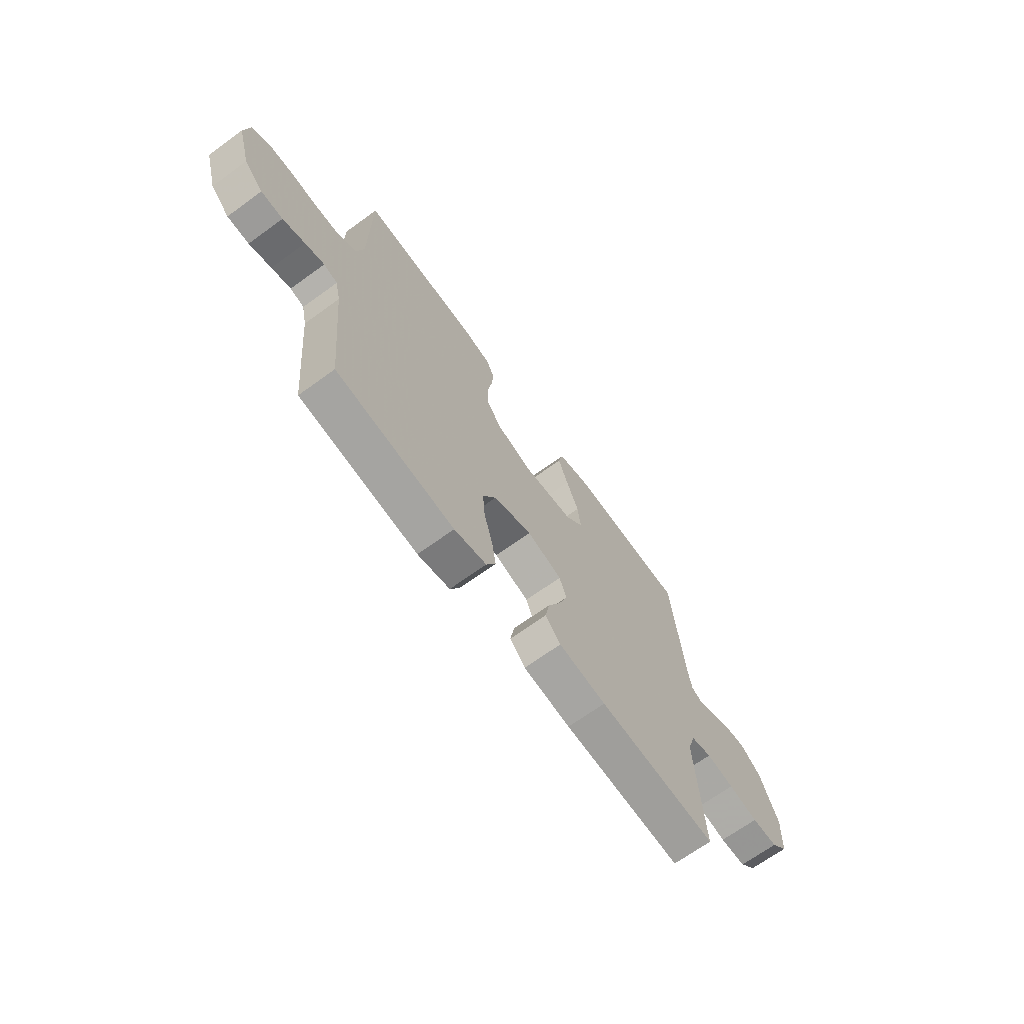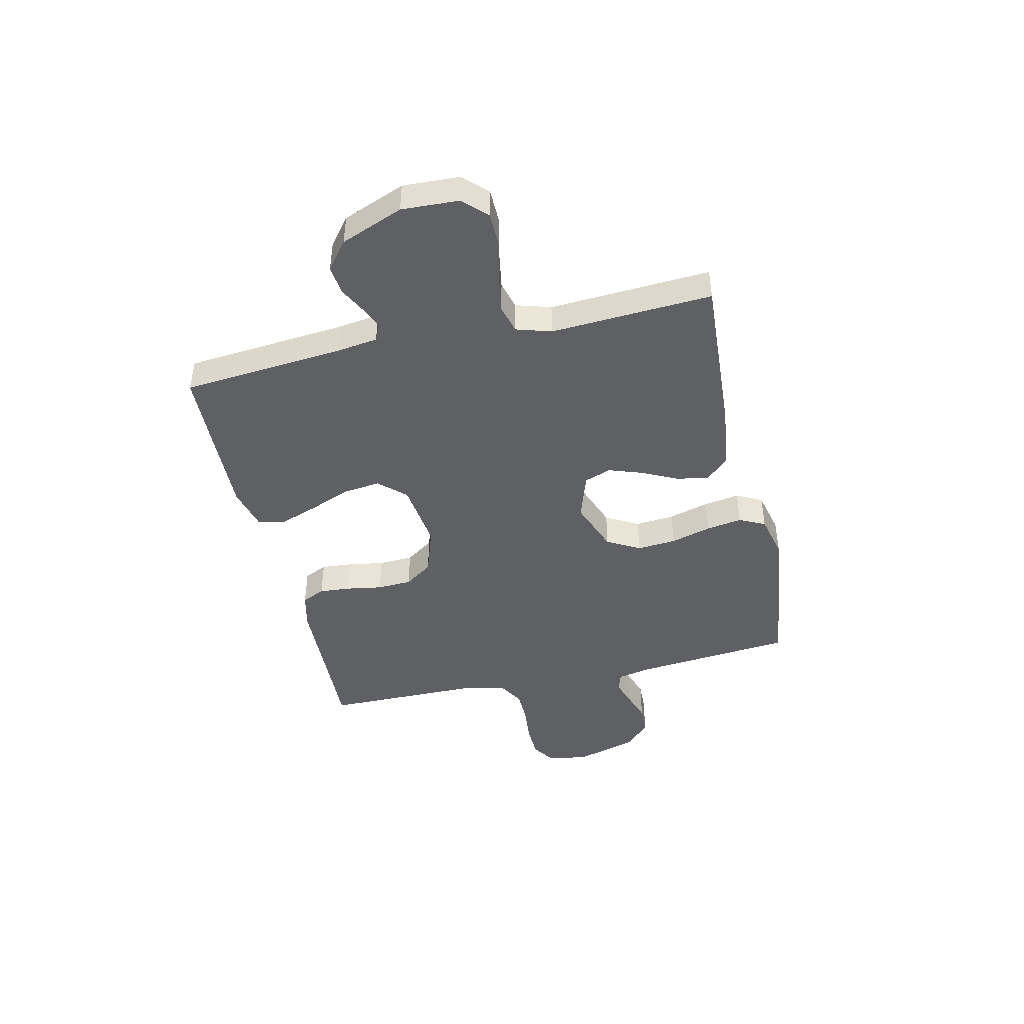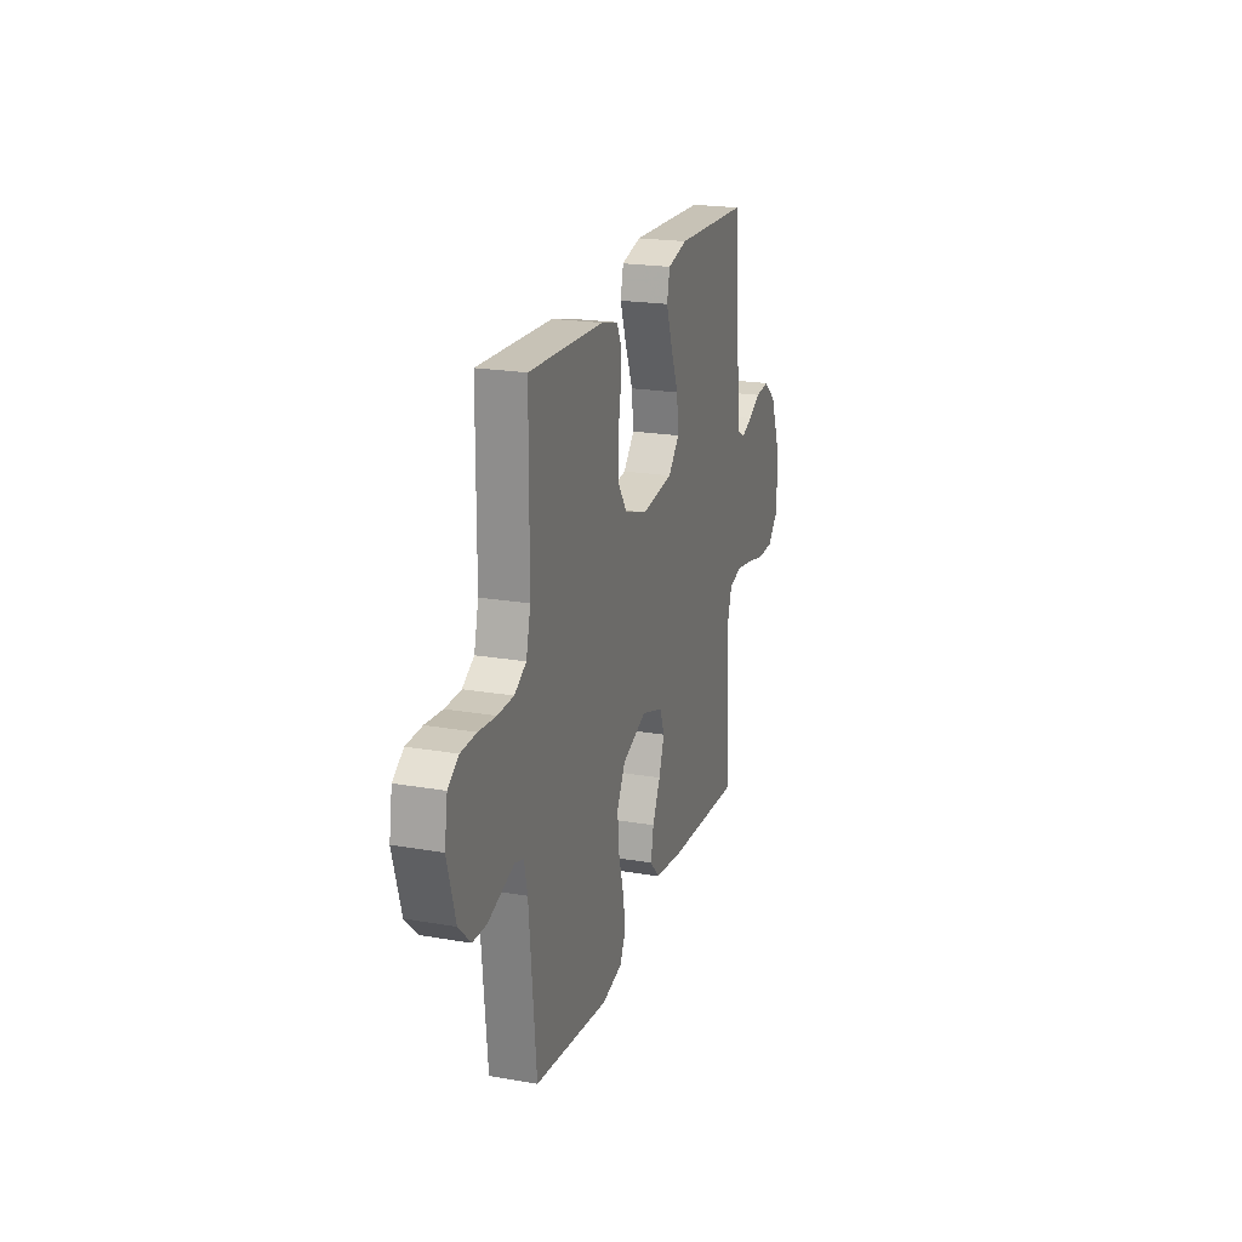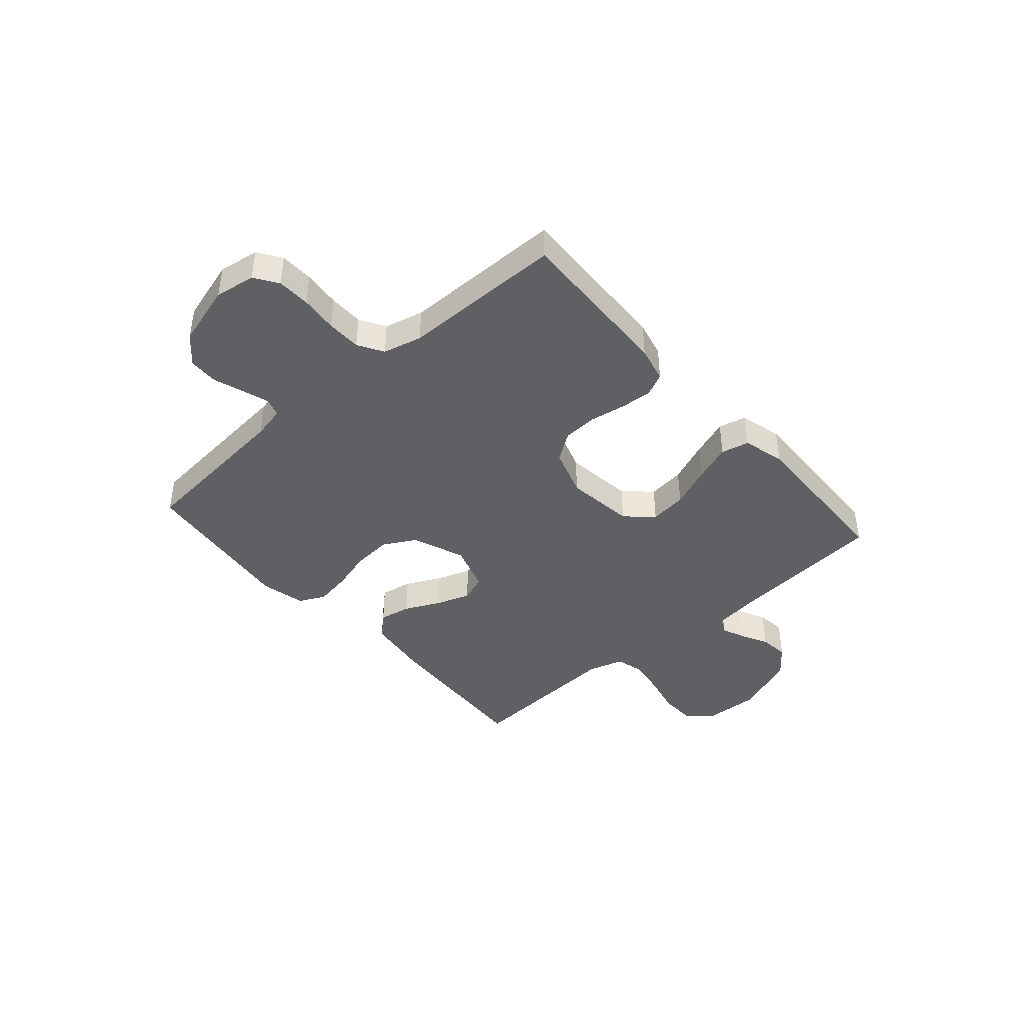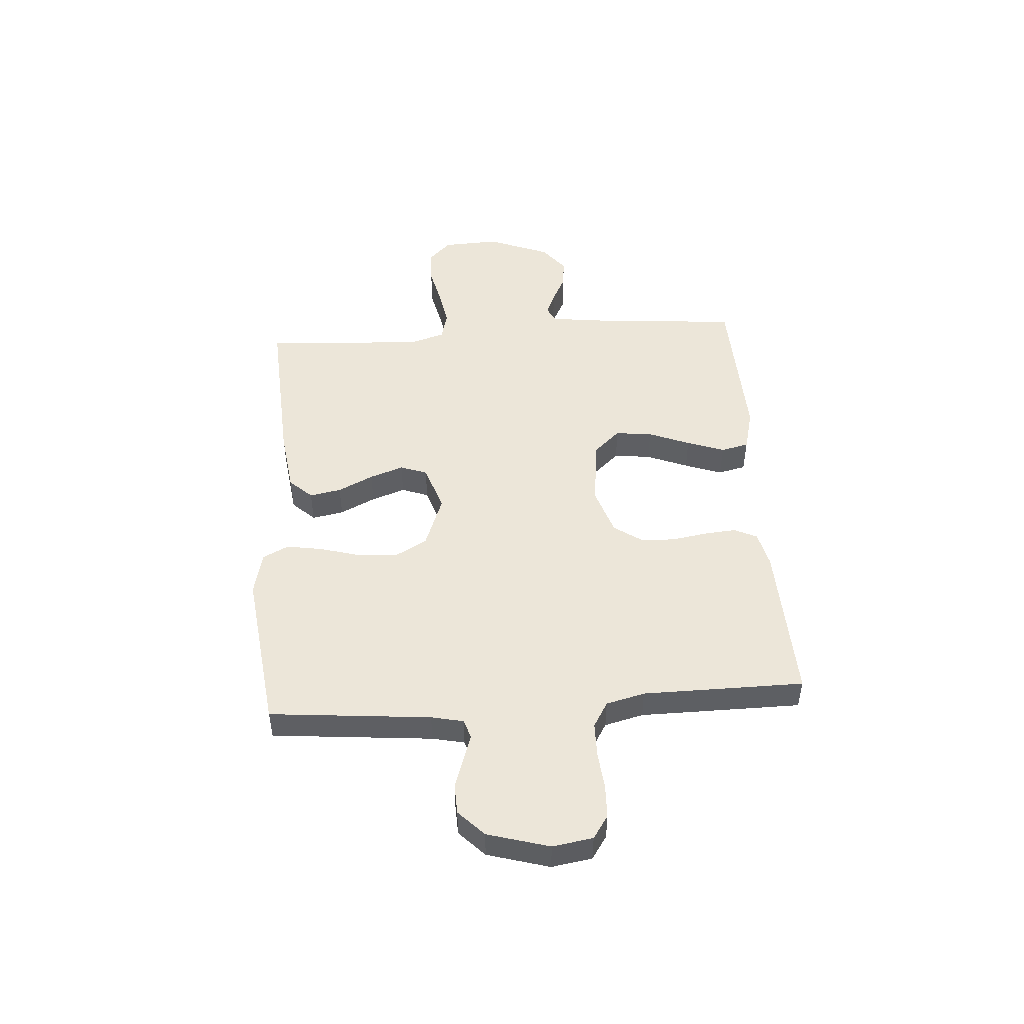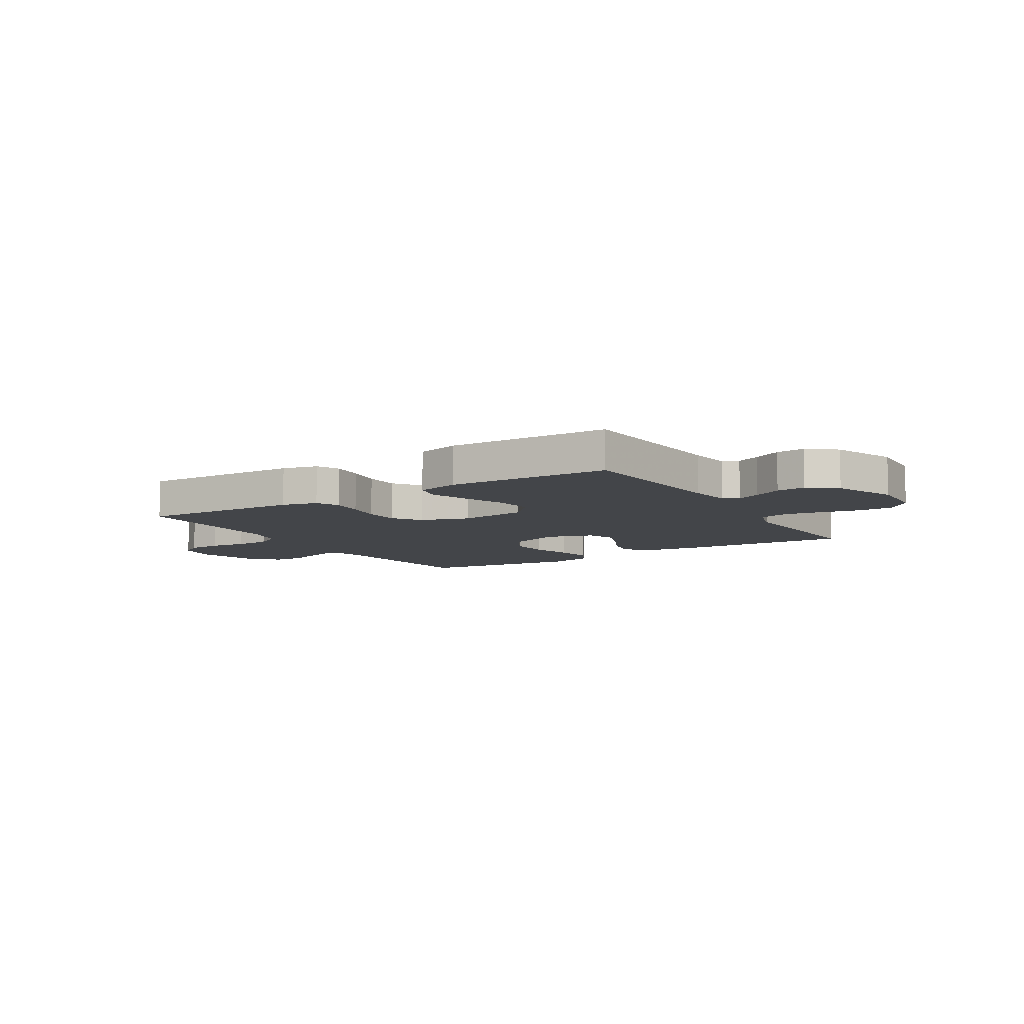
<metadata>
{"format":"obj","ext":"obj","renderer":"f3d","projection":"perspective","resolution":1024,"background":"white","views":[{"elev":-68.3,"azim":-54.0,"up":"+Z"},{"elev":-44.1,"azim":102.9,"up":"+Y"},{"elev":21.2,"azim":-72.8,"up":"+Z"},{"elev":-42.1,"azim":-48.7,"up":"+Y"},{"elev":48.7,"azim":-94.0,"up":"+Y"},{"elev":-8.6,"azim":31.8,"up":"+Y"}]}
</metadata>
<code>
v 0.5 0.07 0.5
v 0.526 0.07 0.2
v 0.537 0.07 0.122
v 0.566 0.07 0.107
v 0.609 0.07 0.125
v 0.66 0.07 0.151
v 0.714 0.07 0.157
v 0.766 0.07 0.116
v 0.812 0.07 0
v 0.807 0.07 -0.106
v 0.765 0.07 -0.149
v 0.7 0.07 -0.15
v 0.626 0.07 -0.133
v 0.556 0.07 -0.121
v 0.503 0.07 -0.135
v 0.483 0.07 -0.2
v 0.5 0.07 -0.5
v 0.2 0.07 -0.482
v 0.08 0.07 -0.466
v 0.041 0.07 -0.424
v 0.052 0.07 -0.365
v 0.084 0.07 -0.299
v 0.106 0.07 -0.236
v 0.088 0.07 -0.186
v 0 0.07 -0.157
v -0.098 0.07 -0.194
v -0.132 0.07 -0.255
v -0.126 0.07 -0.328
v -0.105 0.07 -0.403
v -0.094 0.07 -0.47
v -0.118 0.07 -0.518
v -0.2 0.07 -0.537
v -0.5 0.07 -0.5
v -0.528 0.07 -0.2
v -0.541 0.07 -0.14
v -0.576 0.07 -0.129
v -0.625 0.07 -0.145
v -0.681 0.07 -0.164
v -0.736 0.07 -0.162
v -0.784 0.07 -0.115
v -0.817 0.07 0
v -0.805 0.07 0.075
v -0.762 0.07 0.104
v -0.7 0.07 0.106
v -0.631 0.07 0.099
v -0.567 0.07 0.1
v -0.52 0.07 0.128
v -0.502 0.07 0.2
v -0.5 0.07 0.5
v -0.2 0.07 0.488
v -0.133 0.07 0.472
v -0.113 0.07 0.429
v -0.118 0.07 0.37
v -0.129 0.07 0.304
v -0.126 0.07 0.24
v -0.09 0.07 0.188
v 0 0.07 0.158
v 0.128 0.07 0.174
v 0.173 0.07 0.223
v 0.165 0.07 0.292
v 0.134 0.07 0.369
v 0.109 0.07 0.439
v 0.121 0.07 0.491
v 0.2 0.07 0.511
v 0.5 0 0.5
v 0.526 0 0.2
v 0.537 0 0.122
v 0.566 0 0.107
v 0.609 0 0.125
v 0.66 0 0.151
v 0.714 0 0.157
v 0.766 0 0.116
v 0.812 0 0
v 0.807 0 -0.106
v 0.765 0 -0.149
v 0.7 0 -0.15
v 0.626 0 -0.133
v 0.556 0 -0.121
v 0.503 0 -0.135
v 0.483 0 -0.2
v 0.5 0 -0.5
v 0.2 0 -0.482
v 0.08 0 -0.466
v 0.041 0 -0.424
v 0.052 0 -0.365
v 0.084 0 -0.299
v 0.106 0 -0.236
v 0.088 0 -0.186
v 0 0 -0.157
v -0.098 0 -0.194
v -0.132 0 -0.255
v -0.126 0 -0.328
v -0.105 0 -0.403
v -0.094 0 -0.47
v -0.118 0 -0.518
v -0.2 0 -0.537
v -0.5 0 -0.5
v -0.528 0 -0.2
v -0.541 0 -0.14
v -0.576 0 -0.129
v -0.625 0 -0.145
v -0.681 0 -0.164
v -0.736 0 -0.162
v -0.784 0 -0.115
v -0.817 0 0
v -0.805 0 0.075
v -0.762 0 0.104
v -0.7 0 0.106
v -0.631 0 0.099
v -0.567 0 0.1
v -0.52 0 0.128
v -0.502 0 0.2
v -0.5 0 0.5
v -0.2 0 0.488
v -0.133 0 0.472
v -0.113 0 0.429
v -0.118 0 0.37
v -0.129 0 0.304
v -0.126 0 0.24
v -0.09 0 0.188
v 0 0 0.158
v 0.128 0 0.174
v 0.173 0 0.223
v 0.165 0 0.292
v 0.134 0 0.369
v 0.109 0 0.439
v 0.121 0 0.491
v 0.2 0 0.511
f 64 1 2
f 63 64 2
f 62 63 2
f 61 62 2
f 60 61 2
f 59 60 2 3
f 58 59 3 4
f 57 58 4
f 52 53 54
f 51 52 54
f 50 51 54
f 49 50 54
f 48 49 54
f 47 48 54 55
f 46 47 55 56
f 43 44 45
f 42 43 45
f 41 42 45
f 40 41 45
f 39 40 45
f 38 39 45
f 37 38 45
f 36 37 45 46
f 46 56 57
f 36 46 57
f 35 36 57
f 32 33 34
f 31 32 34
f 30 31 34
f 29 30 34
f 28 29 34
f 27 28 34 35
f 20 21 22
f 19 20 22
f 18 19 22
f 17 18 22
f 16 17 22
f 15 16 22 23
f 14 15 23 24
f 11 12 13
f 10 11 13
f 9 10 13
f 8 9 13
f 7 8 13
f 6 7 13
f 5 6 13
f 4 5 13 14
f 14 24 25
f 4 14 25
f 57 4 25
f 26 27 35 57
f 25 26 57
f 66 65 128
f 66 128 127
f 66 127 126
f 66 126 125
f 66 125 124
f 67 66 124 123
f 68 67 123 122
f 68 122 121
f 118 117 116
f 118 116 115
f 118 115 114
f 118 114 113
f 118 113 112
f 119 118 112 111
f 120 119 111 110
f 109 108 107
f 109 107 106
f 109 106 105
f 109 105 104
f 109 104 103
f 109 103 102
f 109 102 101
f 110 109 101 100
f 121 120 110
f 121 110 100
f 121 100 99
f 98 97 96
f 98 96 95
f 98 95 94
f 98 94 93
f 98 93 92
f 99 98 92 91
f 86 85 84
f 86 84 83
f 86 83 82
f 86 82 81
f 86 81 80
f 87 86 80 79
f 88 87 79 78
f 77 76 75
f 77 75 74
f 77 74 73
f 77 73 72
f 77 72 71
f 77 71 70
f 77 70 69
f 78 77 69 68
f 89 88 78
f 89 78 68
f 89 68 121
f 121 99 91 90
f 121 90 89
f 1 65 66 2
f 2 66 67 3
f 3 67 68 4
f 4 68 69 5
f 5 69 70 6
f 6 70 71 7
f 7 71 72 8
f 8 72 73 9
f 9 73 74 10
f 10 74 75 11
f 11 75 76 12
f 12 76 77 13
f 13 77 78 14
f 14 78 79 15
f 15 79 80 16
f 16 80 81 17
f 17 81 82 18
f 18 82 83 19
f 19 83 84 20
f 20 84 85 21
f 21 85 86 22
f 22 86 87 23
f 23 87 88 24
f 24 88 89 25
f 25 89 90 26
f 26 90 91 27
f 27 91 92 28
f 28 92 93 29
f 29 93 94 30
f 30 94 95 31
f 31 95 96 32
f 32 96 97 33
f 33 97 98 34
f 34 98 99 35
f 35 99 100 36
f 36 100 101 37
f 37 101 102 38
f 38 102 103 39
f 39 103 104 40
f 40 104 105 41
f 41 105 106 42
f 42 106 107 43
f 43 107 108 44
f 44 108 109 45
f 45 109 110 46
f 46 110 111 47
f 47 111 112 48
f 48 112 113 49
f 49 113 114 50
f 50 114 115 51
f 51 115 116 52
f 52 116 117 53
f 53 117 118 54
f 54 118 119 55
f 55 119 120 56
f 56 120 121 57
f 57 121 122 58
f 58 122 123 59
f 59 123 124 60
f 60 124 125 61
f 61 125 126 62
f 62 126 127 63
f 63 127 128 64
f 64 128 65 1

</code>
